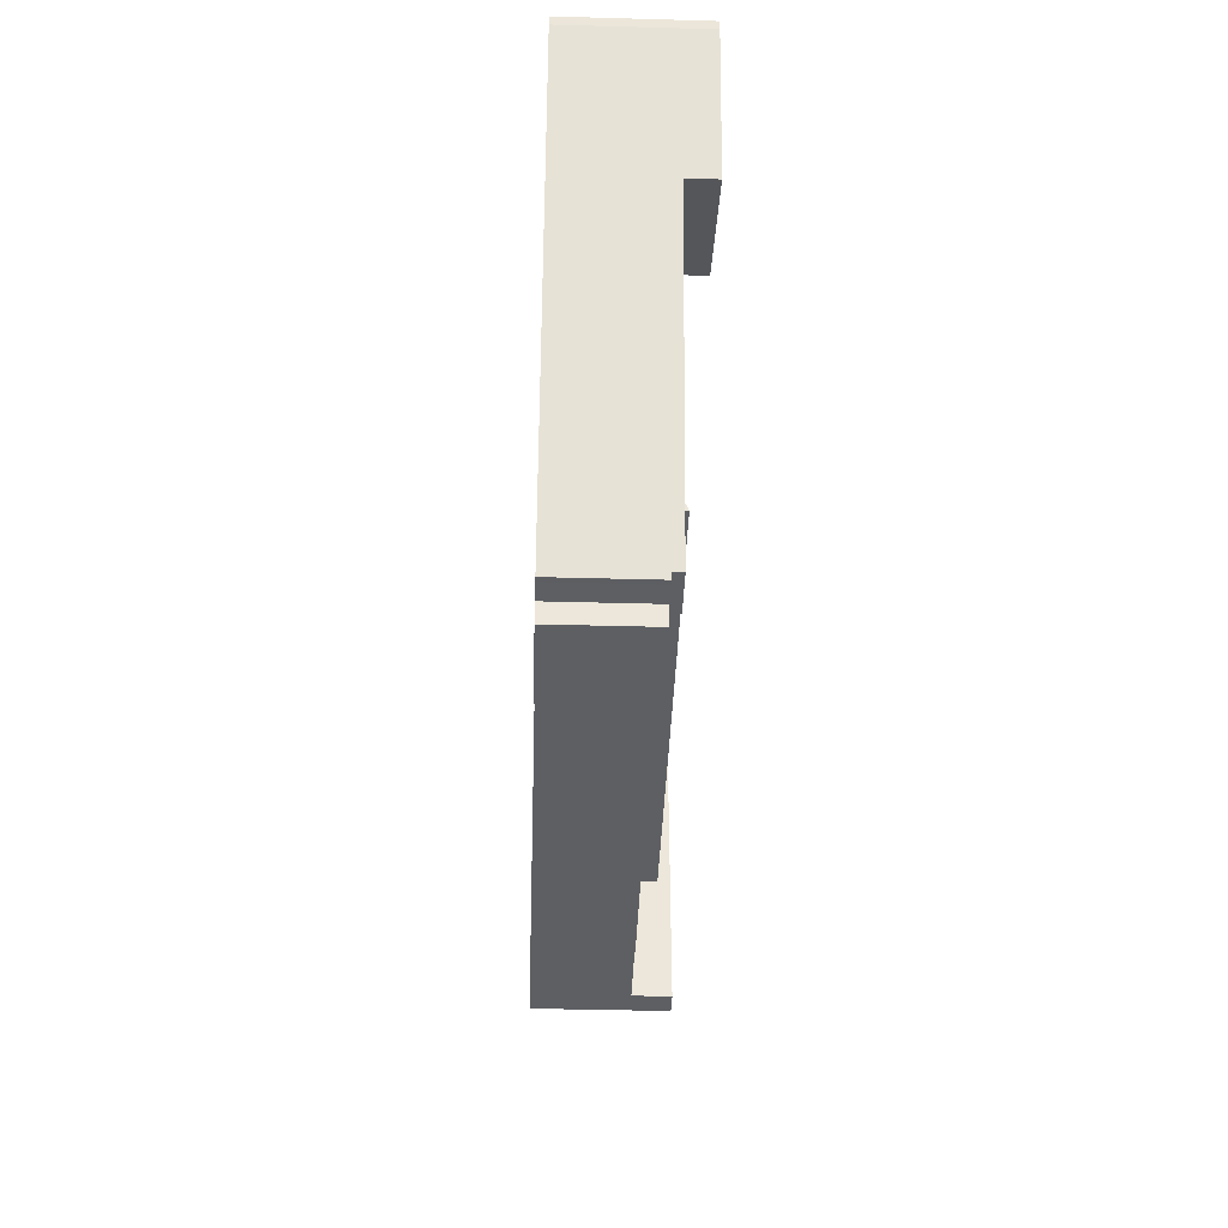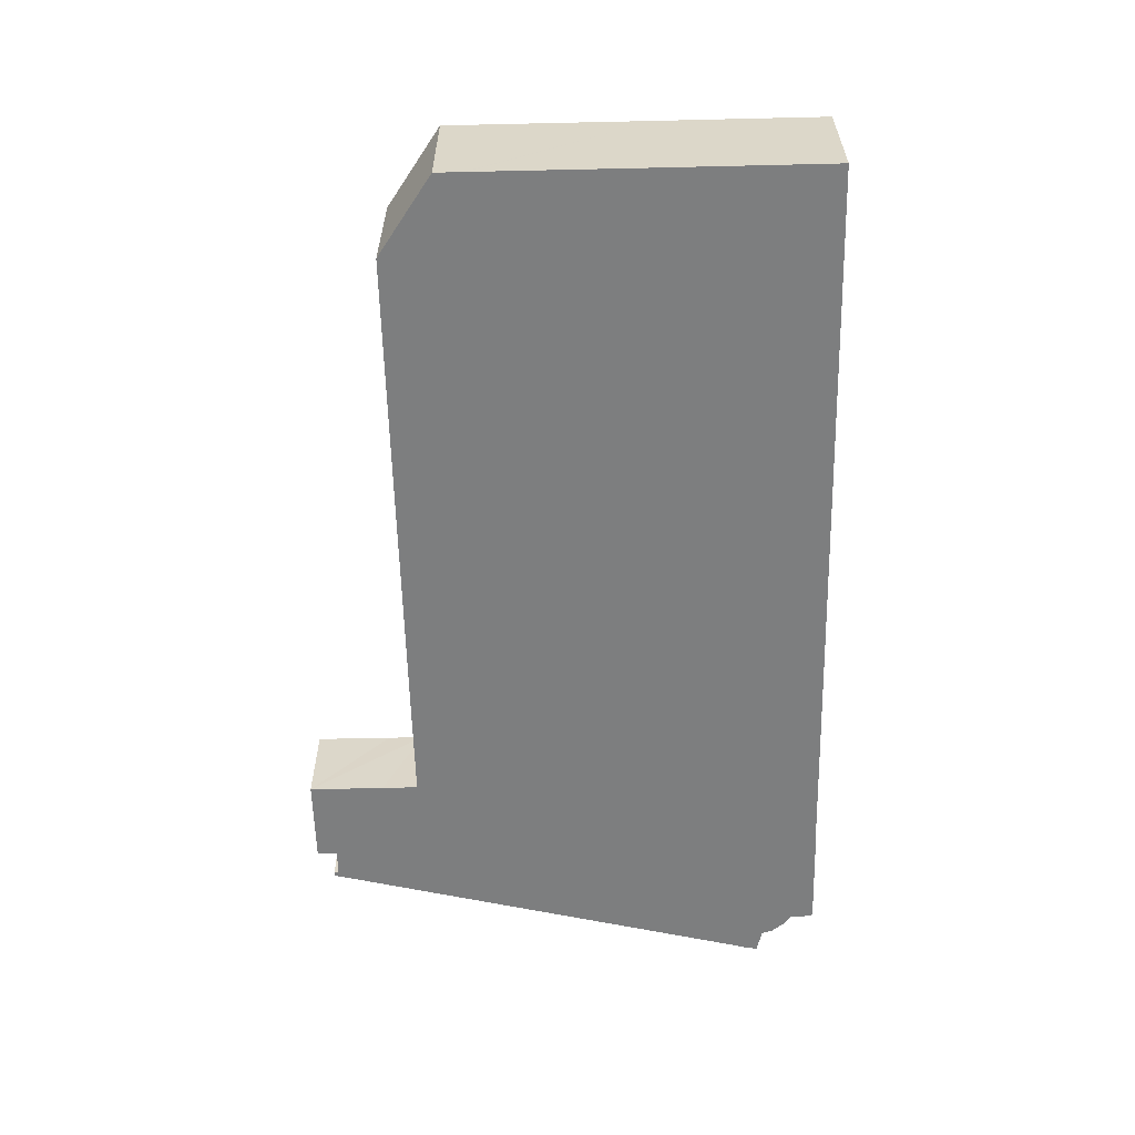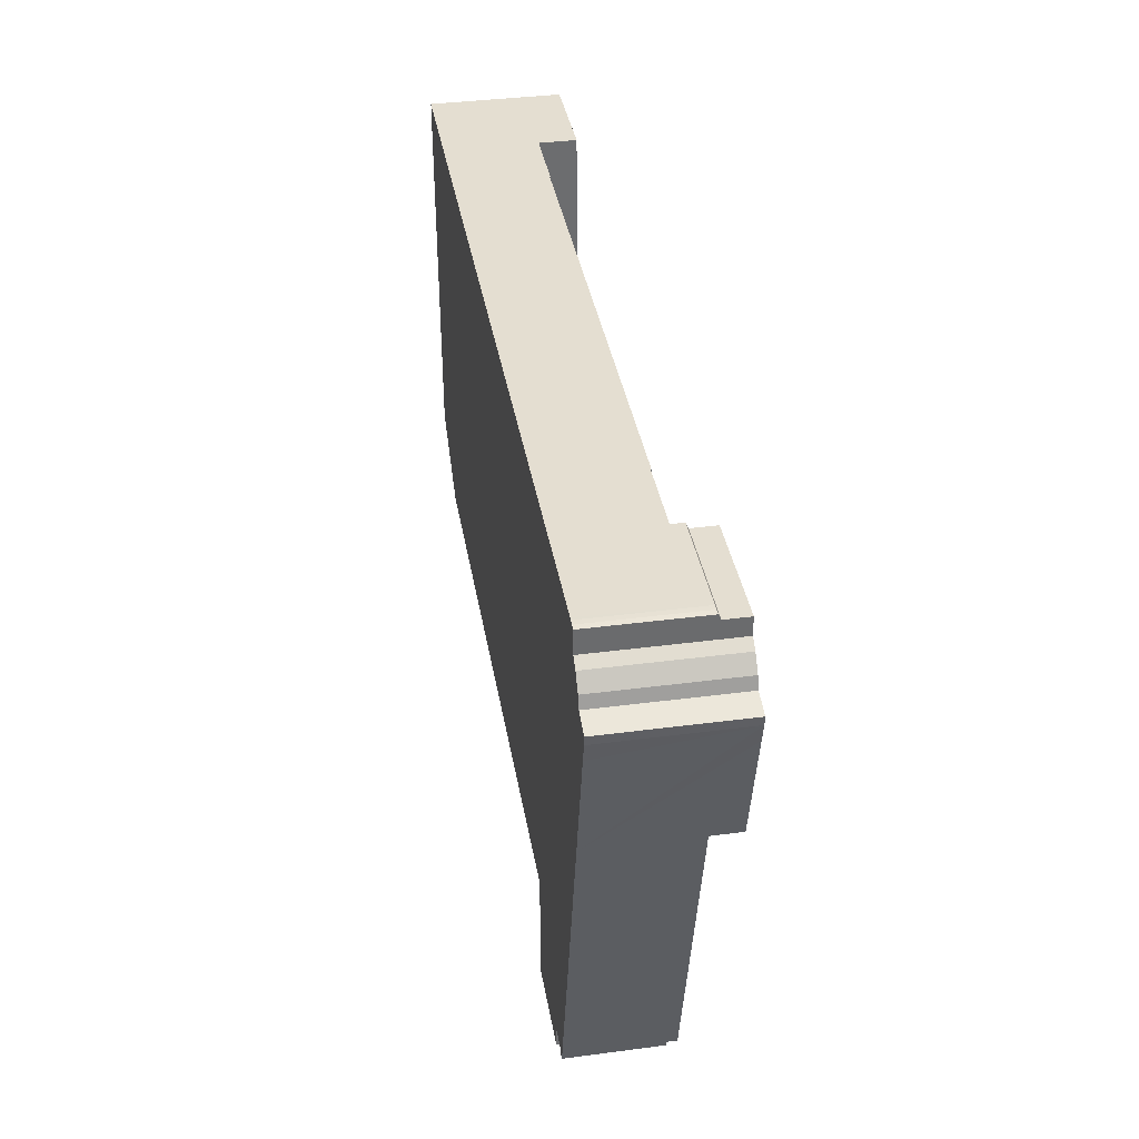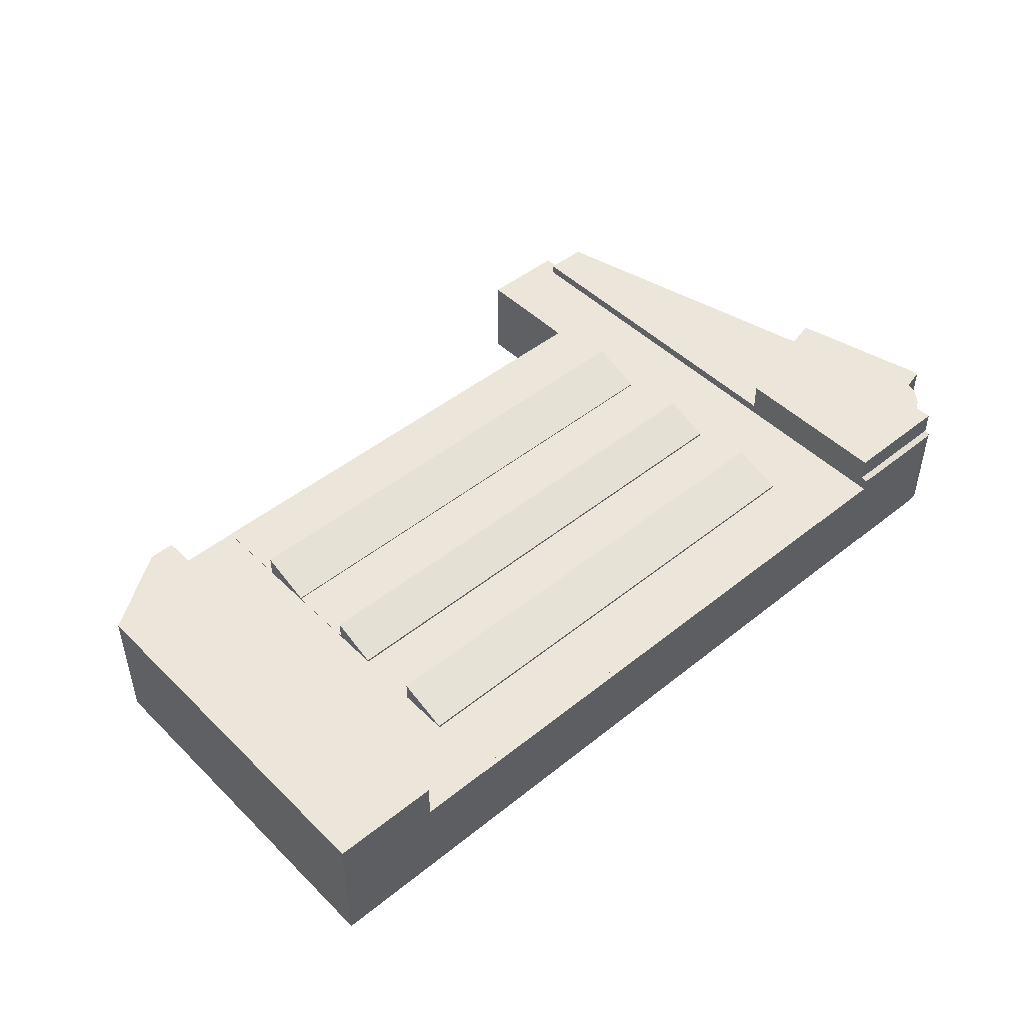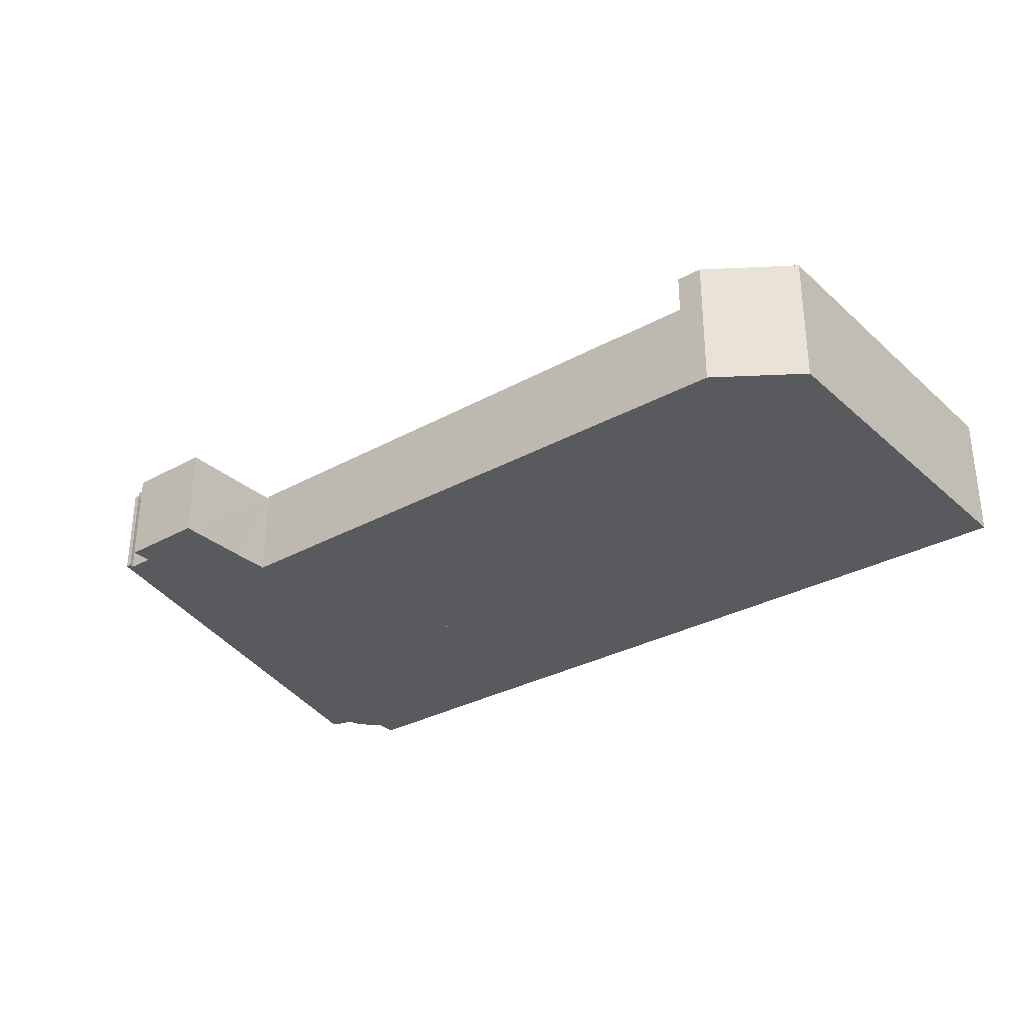
<metadata>
{"format":"obj","ext":"obj","renderer":"f3d","projection":"perspective","resolution":1024,"background":"white","views":[{"elev":-38.7,"azim":88.0,"up":"+Z"},{"elev":-59.3,"azim":-90.2,"up":"+Y"},{"elev":38.1,"azim":80.6,"up":"+Z"},{"elev":47.1,"azim":-43.8,"up":"+Y"},{"elev":-30.8,"azim":-143.0,"up":"+Y"}]}
</metadata>
<code>
v  101.2 13.71 2.862
v  101 13.73 2.799
v  101 13.71 2.855
v  99.82 13.73 2.767
v  113.7 14.06 2.391
v  99.84 14.06 2.021
v  111 13.7 3.142
v  111.2 13.7 3.149
v  113 13.7 3.201
v  113.5 13.7 3.214
v  114.1 13.71 3.199
v  114.8 14.06 2.419
v  114.1 13.71 3.198
v  114.8 13.75 3.118
v  114.1 -1.958e-16 3.198
v  114.1 -1.959e-16 3.199
v  113.5 -1.968e-16 3.214
v  114.8 -1.909e-16 3.118
v  99.82 -1.694e-16 2.767
v  101 -1.714e-16 2.799
v  101 -1.748e-16 2.855
v  101.2 -1.752e-16 2.862
v  113 -1.96e-16 3.201
v  111 -1.924e-16 3.142
v  111.2 -1.928e-16 3.149
v  114.8 -1.481e-16 2.419
v  99.84 -1.238e-16 2.021
v  113.7 -1.464e-16 2.391
v  116.9 13.39 -23.7
v  101.8 13.39 -65.81
v  100.5 13.39 -19.82
v  114.9 13.39 -32.75
v  111.6 13.39 -47.37
v  108.4 13.39 -62.01
v  108.3 13.39 -62.18
v  107.6 13.39 -65.65
v  116.9 1.452e-15 -23.7
v  114.9 2.005e-15 -32.75
v  111.6 2.901e-15 -47.37
v  108.4 3.797e-15 -62.01
v  107.6 4.02e-15 -65.65
v  108.3 3.808e-15 -62.18
v  101.8 4.03e-15 -65.81
v  100.5 1.214e-15 -19.82
v  23.7 12.31 0.224
v  89.82 12.35 1.754
v  23.7 12.35 -0.01
v  23.68 12.23 0.656
v  29.42 12.23 0.815
v  67.16 12.23 1.867
v  89.8 12.22 2.491
v  89.82 -1.074e-16 1.754
v  89.8 -1.525e-16 2.491
v  23.7 6.123e-19 -0.01
v  23.68 -4.017e-17 0.656
v  23.7 -1.372e-17 0.224
v  29.42 -4.99e-17 0.815
v  67.16 -1.143e-16 1.867
v  24.75 12.56 -38.95
v  91.05 15.13 -43.87
v  24.93 15.13 -45.7
v  90.87 12.56 -37.12
v  24.75 2.385e-15 -38.95
v  90.87 2.273e-15 -37.12
v  91.05 2.687e-15 -43.87
v  24.93 2.798e-15 -45.7
v  23.7 12.18 -0.01
v  90.06 12.18 -6.972
v  23.94 12.18 -8.799
v  89.82 12.18 1.754
v  90.06 4.269e-16 -6.972
v  23.94 5.388e-16 -8.799
v  107.6 12.12 -65.65
v  103.3 12.12 -65.9
v  101.8 12.12 -65.81
v  104.2 12.12 -65.89
v  105.1 12.12 -65.86
v  106 12.12 -65.84
v  106.8 12.12 -65.83
v  107.4 12.12 -66.42
v  107.2 12.12 -66.42
v  106.7 12.12 -66.41
v  107.4 12.12 -66.42
v  99.82 12.12 2.767
v  89.82 12.12 1.754
v  89.8 12.12 2.491
v  90.06 12.12 -6.972
v  99.84 12.12 2.021
v  100.5 12.12 -19.82
v  90.24 12.12 -13.63
v  90.46 12.12 -22.07
v  90.62 12.12 -28.03
v  90.79 12.12 -34.21
v  90.87 12.12 -37.12
v  91.05 12.12 -43.87
v  91.44 12.12 -53.93
v  91.32 12.12 -53.93
v  91.61 12.12 -58.82
v  91.85 12.12 -68.95
v  103.3 12.12 -66.47
v  98.15 12.12 -68.77
v  103.4 12.12 -67.58
v  101.8 12.12 -68.66
v  103 12.12 -68.63
v  103.4 12.12 -68.62
v  102.9 12.12 -68.63
v  107.4 4.067e-15 -66.42
v  106.7 4.067e-15 -66.41
v  107.4 4.067e-15 -66.42
v  107.2 4.067e-15 -66.42
v  106.8 4.031e-15 -65.83
v  103.3 4.035e-15 -65.9
v  106 4.032e-15 -65.84
v  105.1 4.033e-15 -65.86
v  104.2 4.034e-15 -65.89
v  103.4 4.202e-15 -68.62
v  103 4.202e-15 -68.63
v  91.85 4.222e-15 -68.95
v  102.9 4.202e-15 -68.63
v  98.15 4.211e-15 -68.77
v  101.8 4.204e-15 -68.66
v  91.44 3.302e-15 -53.93
v  91.32 3.303e-15 -53.93
v  91.61 3.602e-15 -58.82
v  90.79 2.095e-15 -34.21
v  90.62 1.716e-15 -28.03
v  90.46 1.351e-15 -22.07
v  90.24 8.346e-16 -13.63
v  103.3 4.07e-15 -66.47
v  103.4 4.138e-15 -67.58
v  24.93 12.39 -45.7
v  72.22 12.39 -54.48
v  25.2 12.39 -55.77
v  91.05 12.39 -43.87
v  75.57 12.39 -54.39
v  77.65 12.39 -54.34
v  91.32 12.39 -53.93
v  77.65 3.327e-15 -54.34
v  75.57 3.331e-15 -54.39
v  72.22 3.336e-15 -54.48
v  25.2 3.415e-15 -55.77
v  24.34 12.45 -23.89
v  90.62 14.81 -28.03
v  24.5 14.81 -29.86
v  90.46 12.45 -22.07
v  24.5 1.828e-15 -29.86
v  24.34 1.463e-15 -23.89
v  114.8 17.18 2.226
v  113.7 17.18 2.391
v  114.8 17.18 2.419
v  114.8 17.18 1.057
v  99.84 17.18 2.021
v  114.8 17.18 0.076
v  116.1 17.18 -0.732
v  117.5 17.18 -2.471
v  100.5 17.18 -19.82
v  118.1 17.18 -3.946
v  119.1 17.18 -4.173
v  120.2 17.18 -4.425
v  121 17.18 -4.612
v  121 17.18 -4.664
v  120.9 17.18 -5.785
v  120.8 17.18 -6.293
v  120.3 17.18 -8.343
v  117.1 17.18 -22.97
v  116.9 17.18 -23.7
v  117.1 1.407e-15 -22.97
v  120.3 5.109e-16 -8.343
v  120.9 3.542e-16 -5.785
v  120.8 3.853e-16 -6.293
v  114.8 -4.654e-18 0.076
v  114.8 -1.363e-16 2.226
v  114.8 -6.472e-17 1.057
v  117.5 1.513e-16 -2.471
v  118.1 2.416e-16 -3.946
v  121 2.824e-16 -4.612
v  121 2.856e-16 -4.664
v  119.1 2.555e-16 -4.173
v  120.2 2.71e-16 -4.425
v  116.1 4.482e-17 -0.732
v  24.12 12.16 -15.46
v  90.46 12.16 -22.07
v  24.34 12.16 -23.89
v  90.24 12.16 -13.63
v  24.12 9.465e-16 -15.46
v  1.222 17.28 -45.42
v  12.14 17.28 -56.12
v  1.317 17.28 -49.05
v  1.215 17.28 -45.18
v  0.612 17.28 -22.2
v  0.004 17.28 -0.142
v  0 17.28 1.058e-15
v  0.924 17.28 0.026
v  14.01 17.28 0.389
v  15.53 17.28 -56.03
v  15.53 3.431e-15 -56.03
v  12.14 3.436e-15 -56.12
v  1.317 3.004e-15 -49.05
v  1.222 2.781e-15 -45.42
v  1.215 2.766e-15 -45.18
v  0.612 1.36e-15 -22.2
v  0.004 8.695e-18 -0.142
v  0 0 0
v  14.01 -2.382e-17 0.389
v  0.924 -1.592e-18 0.026
v  23.94 12.49 -8.799
v  90.24 14.86 -13.63
v  24.12 14.86 -15.46
v  90.06 12.49 -6.972
v  24.75 12.39 -38.95
v  90.79 12.39 -34.21
v  90.87 12.39 -37.12
v  90.62 12.39 -28.03
v  24.5 12.39 -29.86
v  14.93 12.31 0.414
v  23.68 12.31 0.656
v  14.01 12.31 0.389
v  15.53 12.31 -56.03
v  23.7 12.31 -0.01
v  23.94 12.31 -8.799
v  24.12 12.31 -15.46
v  24.34 12.31 -23.89
v  24.5 12.31 -29.86
v  24.75 12.31 -38.95
v  24.93 12.31 -45.7
v  25.2 12.31 -55.77
v  17.18 12.31 -55.98
v  17.18 3.428e-15 -55.98
v  14.93 -2.535e-17 0.414
g defaultobject
f 1 2 3
f 4 5 6
f 5 4 2
f 5 2 1
f 5 1 7
f 5 7 8
f 5 8 9
f 5 9 10
f 5 10 11
f 5 11 12
f 12 11 13
f 12 13 14
f 11 15 13
f 15 11 10
f 15 10 16
f 16 10 17
f 13 18 14
f 18 13 15
f 19 2 4
f 2 19 20
f 21 1 3
f 1 21 7
f 7 21 8
f 8 21 9
f 9 21 10
f 10 21 22
f 10 22 23
f 10 23 17
f 23 22 24
f 23 24 25
f 14 26 12
f 26 14 18
f 26 5 12
f 5 26 6
f 6 26 27
f 27 26 28
f 27 4 6
f 4 27 19
f 20 3 2
f 3 20 21
f 28 19 27
f 19 28 20
f 20 28 21
f 21 28 22
f 22 28 24
f 24 28 25
f 25 28 23
f 23 28 17
f 17 28 16
f 16 28 26
f 16 26 15
f 15 26 18
f 29 30 31
f 30 29 32
f 30 32 33
f 30 33 34
f 30 34 35
f 30 35 36
f 37 32 29
f 32 37 38
f 32 38 33
f 33 38 39
f 33 39 34
f 34 39 40
f 34 40 35
f 35 40 36
f 36 40 41
f 41 40 42
f 41 30 36
f 30 41 43
f 43 31 30
f 31 43 44
f 44 29 31
f 29 44 37
f 43 37 44
f 37 43 38
f 38 43 39
f 39 43 40
f 40 43 42
f 42 43 41
f 45 46 47
f 46 45 48
f 46 48 49
f 46 49 50
f 46 50 51
f 51 52 46
f 52 51 53
f 52 47 46
f 47 52 54
f 54 45 47
f 45 54 48
f 48 54 55
f 55 54 56
f 55 49 48
f 49 55 50
f 50 55 51
f 51 55 53
f 53 55 57
f 53 57 58
f 58 52 53
f 52 58 54
f 54 58 57
f 54 57 55
f 54 55 56
f 59 60 61
f 60 59 62
f 63 62 59
f 62 63 64
f 62 65 60
f 65 62 64
f 65 61 60
f 61 65 66
f 66 59 61
f 59 66 63
f 63 65 64
f 65 63 66
f 67 68 69
f 68 67 70
f 54 70 67
f 70 54 52
f 52 68 70
f 68 52 71
f 71 69 68
f 69 71 72
f 72 67 69
f 67 72 54
f 72 52 54
f 52 72 71
f 73 74 75
f 74 73 76
f 76 73 77
f 77 73 78
f 78 73 79
f 79 73 80
f 79 80 81
f 79 81 82
f 81 80 83
f 84 85 86
f 85 84 87
f 87 84 88
f 87 88 89
f 87 89 90
f 90 89 91
f 91 89 92
f 92 89 75
f 92 75 93
f 93 75 94
f 94 75 95
f 95 75 96
f 95 96 97
f 96 75 98
f 98 75 99
f 99 75 74
f 99 74 100
f 99 100 101
f 101 100 102
f 101 102 103
f 103 102 104
f 104 102 105
f 103 104 106
f 107 83 80
f 83 107 81
f 81 107 82
f 82 107 108
f 108 107 109
f 108 109 110
f 111 78 79
f 78 111 77
f 77 111 76
f 76 111 74
f 74 111 112
f 112 111 113
f 112 113 114
f 112 114 115
f 116 104 105
f 104 116 106
f 106 116 103
f 103 116 101
f 101 116 99
f 99 116 117
f 99 117 118
f 118 117 119
f 118 119 120
f 120 119 121
f 122 97 96
f 97 122 123
f 108 79 82
f 79 108 111
f 118 98 99
f 98 118 96
f 96 118 124
f 96 124 122
f 123 95 97
f 95 123 65
f 95 65 94
f 94 65 64
f 94 64 93
f 93 64 92
f 92 64 125
f 92 125 126
f 92 126 91
f 91 126 127
f 91 127 90
f 90 127 128
f 90 128 87
f 87 128 71
f 87 71 85
f 85 71 52
f 85 52 86
f 86 52 53
f 112 100 74
f 100 112 102
f 102 112 105
f 105 112 116
f 116 112 129
f 116 129 130
f 19 88 84
f 88 19 89
f 89 19 27
f 89 27 44
f 89 44 75
f 75 44 43
f 41 80 73
f 80 41 107
f 53 84 86
f 84 53 19
f 43 73 75
f 73 43 41
f 123 122 65
f 52 19 53
f 19 52 27
f 27 52 71
f 27 71 44
f 44 71 128
f 44 128 127
f 44 127 43
f 43 127 126
f 43 126 125
f 43 125 64
f 43 64 65
f 43 65 122
f 43 122 124
f 43 124 118
f 43 118 112
f 43 112 41
f 112 118 129
f 129 118 130
f 130 118 117
f 117 118 119
f 119 118 120
f 121 119 120
f 116 130 117
f 41 111 107
f 111 41 113
f 113 41 114
f 114 41 115
f 115 41 112
f 107 111 110
f 110 111 108
f 107 110 109
f 131 132 133
f 132 131 134
f 132 134 135
f 135 134 136
f 136 134 137
f 66 134 131
f 134 66 65
f 65 137 134
f 137 65 123
f 123 136 137
f 136 123 138
f 136 138 135
f 135 138 132
f 132 138 133
f 133 138 139
f 133 139 140
f 133 140 141
f 141 131 133
f 131 141 66
f 66 123 65
f 123 66 138
f 138 66 139
f 139 66 140
f 140 66 141
f 142 143 144
f 143 142 145
f 145 126 143
f 126 145 127
f 126 144 143
f 144 126 146
f 146 142 144
f 142 146 147
f 147 145 142
f 145 147 127
f 147 126 127
f 126 147 146
f 148 149 150
f 149 148 151
f 149 151 152
f 152 151 153
f 152 153 154
f 152 154 155
f 152 155 156
f 156 155 157
f 156 157 158
f 156 158 159
f 156 159 160
f 156 160 161
f 156 161 162
f 156 162 163
f 156 163 164
f 156 164 165
f 156 165 166
f 165 37 166
f 37 165 164
f 37 164 163
f 37 163 162
f 37 162 167
f 167 162 168
f 168 162 169
f 168 169 170
f 26 148 150
f 148 26 151
f 151 26 153
f 153 26 171
f 171 26 172
f 171 172 173
f 174 157 155
f 157 174 175
f 176 161 160
f 161 176 162
f 162 176 169
f 169 176 177
f 37 156 166
f 156 37 44
f 44 152 156
f 152 44 27
f 27 149 152
f 149 27 150
f 150 27 26
f 26 27 28
f 175 158 157
f 158 175 159
f 159 175 160
f 160 175 176
f 176 175 178
f 176 178 179
f 171 154 153
f 154 171 180
f 180 155 154
f 155 180 174
f 167 44 37
f 44 167 168
f 44 168 170
f 44 170 169
f 44 169 177
f 44 177 176
f 44 176 179
f 44 179 178
f 44 178 175
f 44 175 174
f 44 174 27
f 27 174 180
f 27 180 171
f 27 171 173
f 27 173 172
f 27 172 26
f 27 26 28
f 181 182 183
f 182 181 184
f 128 182 184
f 182 128 127
f 127 183 182
f 183 127 147
f 147 181 183
f 181 147 185
f 185 184 181
f 184 185 128
f 185 127 128
f 127 185 147
f 186 187 188
f 187 186 189
f 187 189 190
f 187 190 191
f 187 191 192
f 187 192 193
f 187 193 194
f 187 194 195
f 196 187 195
f 187 196 197
f 197 188 187
f 188 197 198
f 198 186 188
f 186 198 189
f 189 198 190
f 190 198 199
f 190 199 200
f 190 200 201
f 190 201 191
f 191 201 202
f 191 202 192
f 192 202 203
f 203 193 192
f 193 203 194
f 194 203 204
f 204 203 205
f 204 195 194
f 195 204 196
f 205 196 204
f 196 205 203
f 196 203 202
f 196 202 201
f 196 201 200
f 196 200 199
f 196 199 198
f 196 198 197
f 206 207 208
f 207 206 209
f 209 128 207
f 128 209 71
f 128 208 207
f 208 128 185
f 185 206 208
f 206 185 72
f 72 209 206
f 209 72 71
f 72 128 71
f 128 72 185
f 210 211 212
f 211 210 213
f 213 210 214
f 146 213 214
f 213 146 126
f 126 211 213
f 211 126 212
f 212 126 64
f 64 126 125
f 64 210 212
f 210 64 63
f 63 214 210
f 214 63 146
f 63 126 146
f 126 63 64
f 126 64 125
f 45 215 216
f 215 45 217
f 217 45 218
f 218 45 219
f 218 219 220
f 218 220 221
f 218 221 222
f 218 222 223
f 218 223 224
f 218 224 225
f 218 225 226
f 218 226 227
f 55 45 216
f 45 55 219
f 219 55 220
f 220 55 56
f 220 56 54
f 220 54 72
f 220 72 221
f 221 72 185
f 221 185 222
f 222 185 147
f 222 147 223
f 223 147 146
f 223 146 224
f 224 146 63
f 224 63 225
f 225 63 66
f 225 66 226
f 226 66 141
f 141 227 226
f 227 141 218
f 218 141 196
f 196 141 228
f 196 217 218
f 217 196 204
f 204 215 217
f 215 204 216
f 216 204 55
f 55 204 229
f 196 229 204
f 229 196 55
f 55 196 56
f 56 196 54
f 54 196 72
f 72 196 185
f 185 196 147
f 147 196 146
f 146 196 63
f 63 196 66
f 66 196 141
f 141 196 228

</code>
